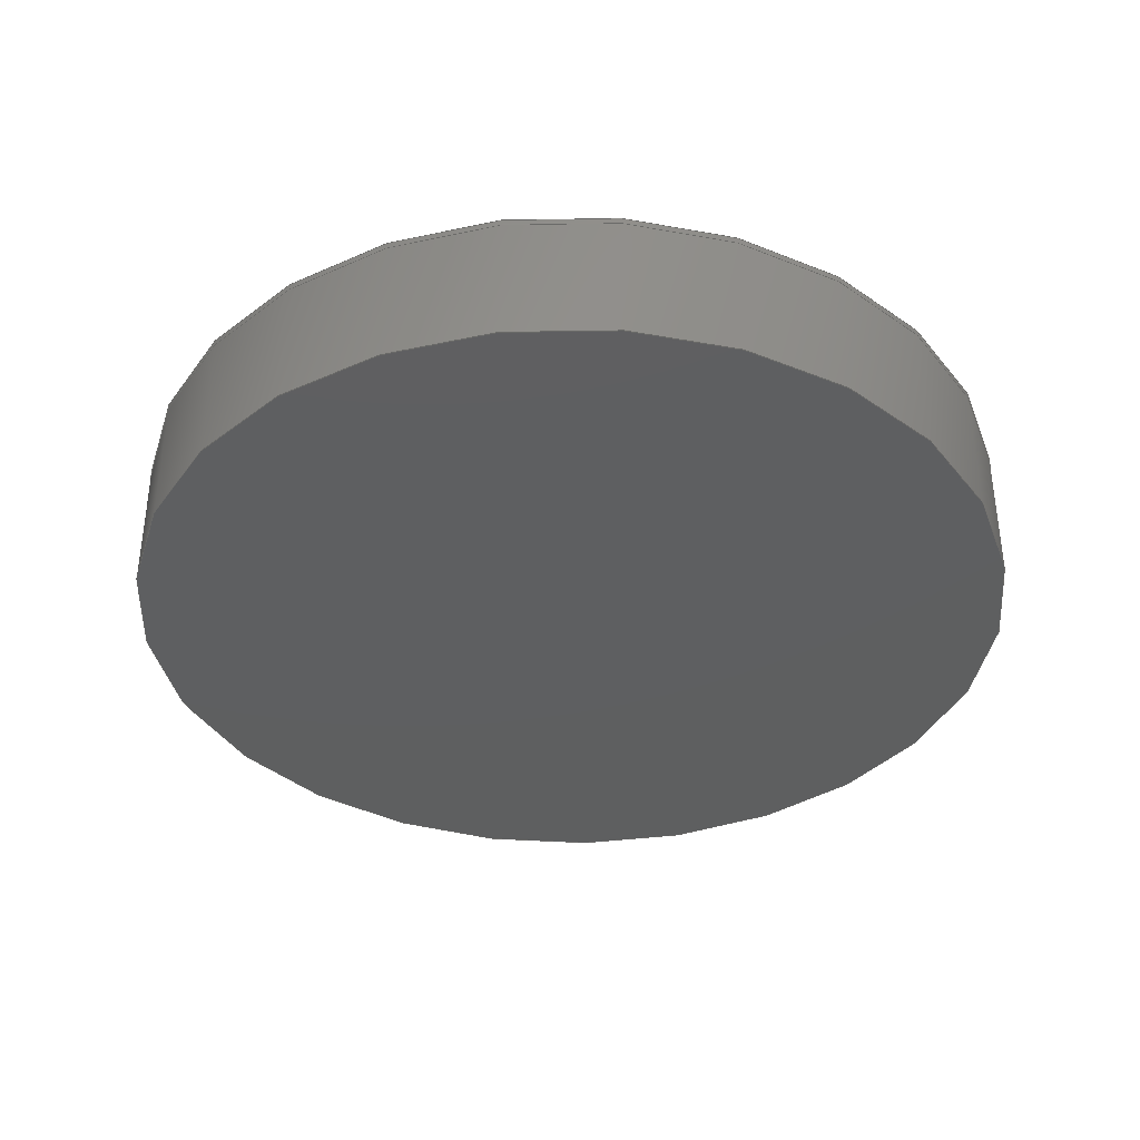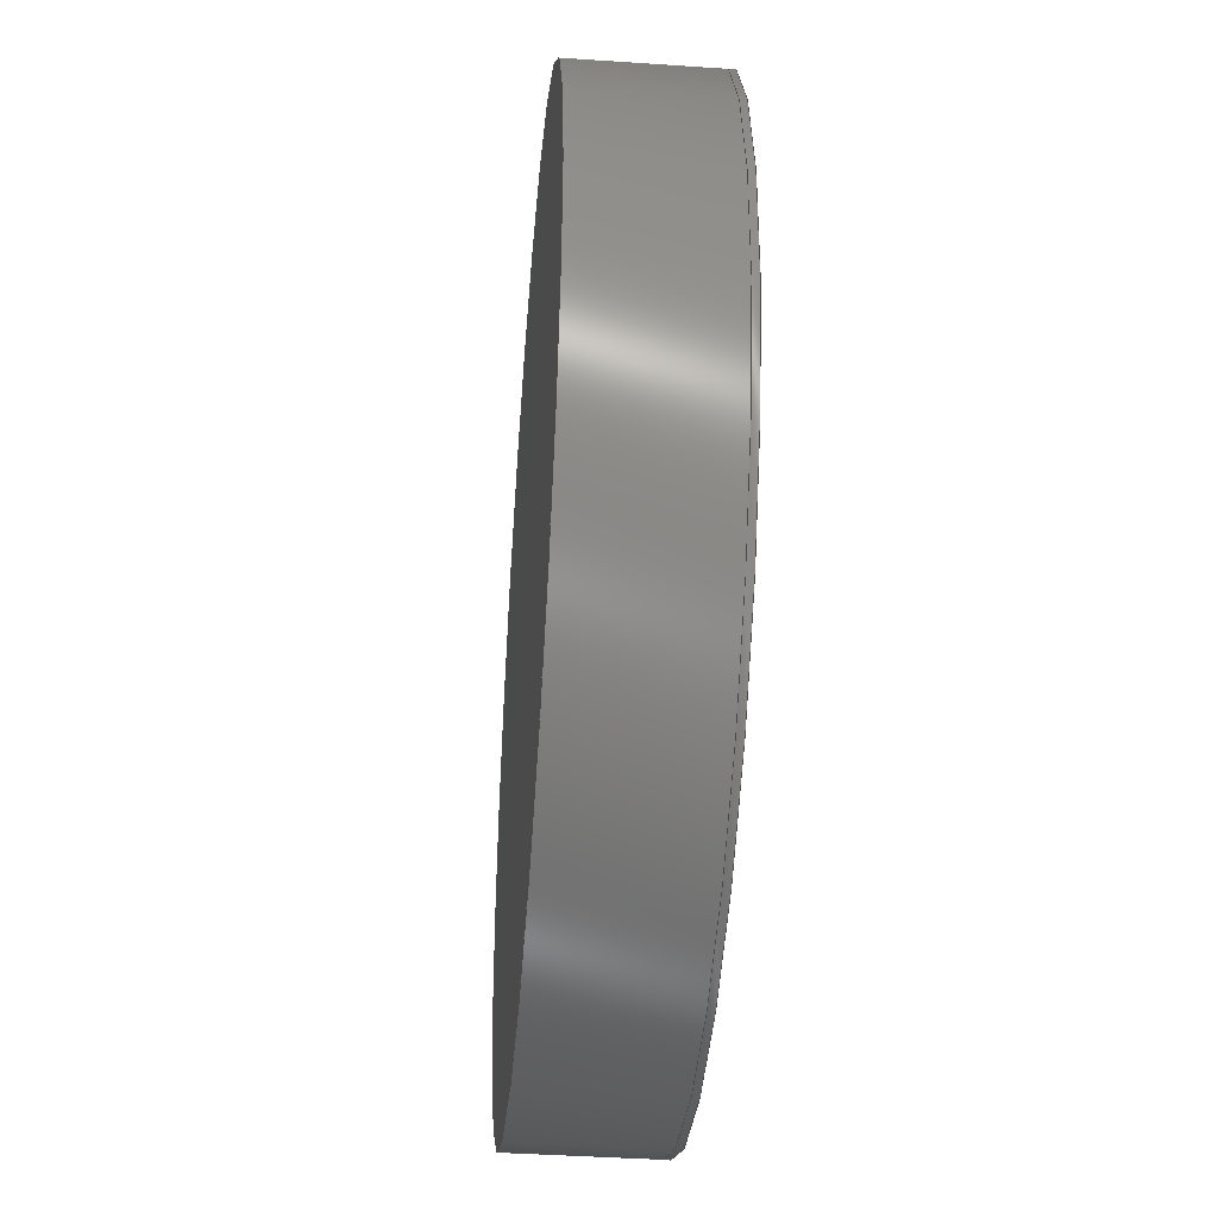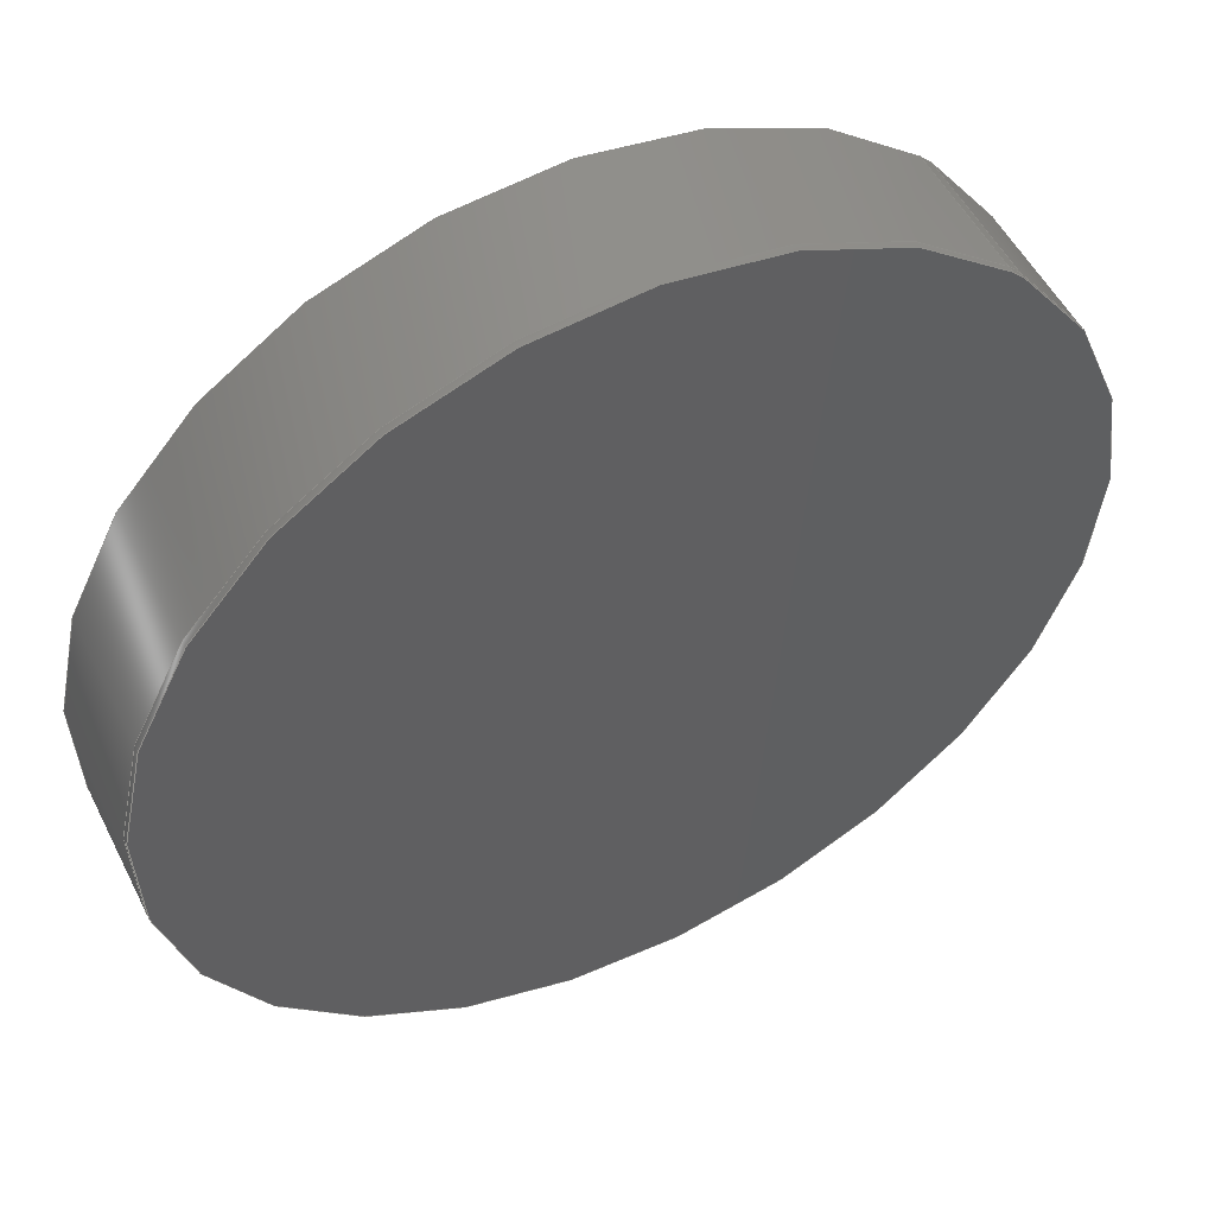
<metadata>
{"format":"step","ext":"step","renderer":"f3d","projection":"perspective","resolution":1024,"background":"white","views":[{"elev":-37.1,"azim":64.6,"up":"+Y"},{"elev":-41.5,"azim":85.3,"up":"+Z"},{"elev":52.2,"azim":153.7,"up":"+Z"}]}
</metadata>
<code>
ISO-10303-21;
DATA;
#1 = APPLICATION_PROTOCOL_DEFINITION('international standard',
  'config_control_design',1994,#2);
#2 = APPLICATION_CONTEXT(
'configuration controlled 3D designs of mechanical parts and assemblies'
  );
#3 = SHAPE_DEFINITION_REPRESENTATION(#4,#10);
#4 = PRODUCT_DEFINITION_SHAPE('','',#5);
#5 = PRODUCT_DEFINITION('design','',#6,#9);
#6 = PRODUCT_DEFINITION_FORMATION_WITH_SPECIFIED_SOURCE('','',#7,
  .NOT_KNOWN.);
#7 = PRODUCT('Open CASCADE STEP translator 7.7 100',
  'Open CASCADE STEP translator 7.7 100','',(#8));
#8 = MECHANICAL_CONTEXT('',#2,'mechanical');
#9 = DESIGN_CONTEXT('',#2,'design');
#10 = ADVANCED_BREP_SHAPE_REPRESENTATION('',(#11,#15),#300);
#11 = AXIS2_PLACEMENT_3D('',#12,#13,#14);
#12 = CARTESIAN_POINT('',(0,0,0));
#13 = DIRECTION('',(0,0,1));
#14 = DIRECTION('',(1,0,-0));
#15 = MANIFOLD_SOLID_BREP('',#16);
#16 = CLOSED_SHELL('',(#17,#134,#186,#263,#268,#295));
#17 = ADVANCED_FACE('',(#18),#32,.T.);
#18 = FACE_BOUND('',#19,.F.);
#19 = EDGE_LOOP('',(#20,#55,#84,#107));
#20 = ORIENTED_EDGE('',*,*,#21,.T.);
#21 = EDGE_CURVE('',#22,#24,#26,.T.);
#22 = VERTEX_POINT('',#23);
#23 = CARTESIAN_POINT('',(-0.7762,-0.01587,-0.131
    ));
#24 = VERTEX_POINT('',#25);
#25 = CARTESIAN_POINT('',(-0.7762,-0.3492,-0.131)
  );
#26 = SURFACE_CURVE('',#27,(#31,#43),.PCURVE_S1);
#27 = LINE('',#28,#29);
#28 = CARTESIAN_POINT('',(-0.7762,-0.01587,-0.131
    ));
#29 = VECTOR('',#30,1);
#30 = DIRECTION('',(0,-1,0));
#31 = PCURVE('',#32,#37);
#32 = CYLINDRICAL_SURFACE('',#33,1.11);
#33 = AXIS2_PLACEMENT_3D('',#34,#35,#36);
#34 = CARTESIAN_POINT('',(0.02273,-0.01587,
    -0.9017));
#35 = DIRECTION('',(-0,1,-0));
#36 = DIRECTION('',(-0.7197,0,0.6943));
#37 = DEFINITIONAL_REPRESENTATION('',(#38),#42);
#38 = LINE('',#39,#40);
#39 = CARTESIAN_POINT('',(-0,0));
#40 = VECTOR('',#41,1);
#41 = DIRECTION('',(-0,-1));
#42 = ( GEOMETRIC_REPRESENTATION_CONTEXT(2) 
PARAMETRIC_REPRESENTATION_CONTEXT() REPRESENTATION_CONTEXT('2D SPACE',''
  ) );
#43 = PCURVE('',#44,#49);
#44 = PLANE('',#45);
#45 = AXIS2_PLACEMENT_3D('',#46,#47,#48);
#46 = CARTESIAN_POINT('',(-0.748,-0.01587,-0.1028
    ));
#47 = DIRECTION('',(0.7071,0,-0.7071));
#48 = DIRECTION('',(-0.7071,0,-0.7071));
#49 = DEFINITIONAL_REPRESENTATION('',(#50),#54);
#50 = LINE('',#51,#52);
#51 = CARTESIAN_POINT('',(0.03991,0));
#52 = VECTOR('',#53,1);
#53 = DIRECTION('',(-0,-1));
#54 = ( GEOMETRIC_REPRESENTATION_CONTEXT(2) 
PARAMETRIC_REPRESENTATION_CONTEXT() REPRESENTATION_CONTEXT('2D SPACE',''
  ) );
#55 = ORIENTED_EDGE('',*,*,#56,.T.);
#56 = EDGE_CURVE('',#24,#57,#59,.T.);
#57 = VERTEX_POINT('',#58);
#58 = CARTESIAN_POINT('',(-0.748,-0.3492,-0.1028)
  );
#59 = SURFACE_CURVE('',#60,(#65,#72),.PCURVE_S1);
#60 = CIRCLE('',#61,1.11);
#61 = AXIS2_PLACEMENT_3D('',#62,#63,#64);
#62 = CARTESIAN_POINT('',(0.02273,-0.3492,
    -0.9017));
#63 = DIRECTION('',(0,-1,0));
#64 = DIRECTION('',(-0.7197,0,0.6943));
#65 = PCURVE('',#32,#66);
#66 = DEFINITIONAL_REPRESENTATION('',(#67),#71);
#67 = LINE('',#68,#69);
#68 = CARTESIAN_POINT('',(-0,-0.3333));
#69 = VECTOR('',#70,1);
#70 = DIRECTION('',(-1,0));
#71 = ( GEOMETRIC_REPRESENTATION_CONTEXT(2) 
PARAMETRIC_REPRESENTATION_CONTEXT() REPRESENTATION_CONTEXT('2D SPACE',''
  ) );
#72 = PCURVE('',#73,#78);
#73 = PLANE('',#74);
#74 = AXIS2_PLACEMENT_3D('',#75,#76,#77);
#75 = CARTESIAN_POINT('',(-0.01587,-0.3492,-0.01587));
#76 = DIRECTION('',(0,-1,0));
#77 = DIRECTION('',(1,0,0));
#78 = DEFINITIONAL_REPRESENTATION('',(#79),#83);
#79 = CIRCLE('',#80,1.11);
#80 = AXIS2_PLACEMENT_2D('',#81,#82);
#81 = CARTESIAN_POINT('',(0.0386,-0.8859));
#82 = DIRECTION('',(-0.7197,0.6943));
#83 = ( GEOMETRIC_REPRESENTATION_CONTEXT(2) 
PARAMETRIC_REPRESENTATION_CONTEXT() REPRESENTATION_CONTEXT('2D SPACE',''
  ) );
#84 = ORIENTED_EDGE('',*,*,#85,.F.);
#85 = EDGE_CURVE('',#86,#57,#88,.T.);
#86 = VERTEX_POINT('',#87);
#87 = CARTESIAN_POINT('',(-0.748,-0.01587,-0.1028
    ));
#88 = SURFACE_CURVE('',#89,(#93,#100),.PCURVE_S1);
#89 = LINE('',#90,#91);
#90 = CARTESIAN_POINT('',(-0.748,-0.01587,-0.1028
    ));
#91 = VECTOR('',#92,1);
#92 = DIRECTION('',(0,-1,0));
#93 = PCURVE('',#32,#94);
#94 = DEFINITIONAL_REPRESENTATION('',(#95),#99);
#95 = LINE('',#96,#97);
#96 = CARTESIAN_POINT('',(-6.247,0));
#97 = VECTOR('',#98,1);
#98 = DIRECTION('',(-0,-1));
#99 = ( GEOMETRIC_REPRESENTATION_CONTEXT(2) 
PARAMETRIC_REPRESENTATION_CONTEXT() REPRESENTATION_CONTEXT('2D SPACE',''
  ) );
#100 = PCURVE('',#44,#101);
#101 = DEFINITIONAL_REPRESENTATION('',(#102),#106);
#102 = LINE('',#103,#104);
#103 = CARTESIAN_POINT('',(-2.944e-17,0));
#104 = VECTOR('',#105,1);
#105 = DIRECTION('',(-0,-1));
#106 = ( GEOMETRIC_REPRESENTATION_CONTEXT(2) 
PARAMETRIC_REPRESENTATION_CONTEXT() REPRESENTATION_CONTEXT('2D SPACE',''
  ) );
#107 = ORIENTED_EDGE('',*,*,#108,.F.);
#108 = EDGE_CURVE('',#22,#86,#109,.T.);
#109 = SURFACE_CURVE('',#110,(#115,#122),.PCURVE_S1);
#110 = CIRCLE('',#111,1.11);
#111 = AXIS2_PLACEMENT_3D('',#112,#113,#114);
#112 = CARTESIAN_POINT('',(0.02273,-0.01587,
    -0.9017));
#113 = DIRECTION('',(0,-1,0));
#114 = DIRECTION('',(-0.7197,0,0.6943));
#115 = PCURVE('',#32,#116);
#116 = DEFINITIONAL_REPRESENTATION('',(#117),#121);
#117 = LINE('',#118,#119);
#118 = CARTESIAN_POINT('',(-0,0));
#119 = VECTOR('',#120,1);
#120 = DIRECTION('',(-1,0));
#121 = ( GEOMETRIC_REPRESENTATION_CONTEXT(2) 
PARAMETRIC_REPRESENTATION_CONTEXT() REPRESENTATION_CONTEXT('2D SPACE',''
  ) );
#122 = PCURVE('',#123,#128);
#123 = CYLINDRICAL_SURFACE('',#124,1.11);
#124 = AXIS2_PLACEMENT_3D('',#125,#126,#127);
#125 = CARTESIAN_POINT('',(0.02273,-0.01587,
    -0.9017));
#126 = DIRECTION('',(0,-1,0));
#127 = DIRECTION('',(-0.7197,0,0.6943));
#128 = DEFINITIONAL_REPRESENTATION('',(#129),#133);
#129 = LINE('',#130,#131);
#130 = CARTESIAN_POINT('',(0,0));
#131 = VECTOR('',#132,1);
#132 = DIRECTION('',(1,0));
#133 = ( GEOMETRIC_REPRESENTATION_CONTEXT(2) 
PARAMETRIC_REPRESENTATION_CONTEXT() REPRESENTATION_CONTEXT('2D SPACE',''
  ) );
#134 = ADVANCED_FACE('',(#135),#44,.F.);
#135 = FACE_BOUND('',#136,.F.);
#136 = EDGE_LOOP('',(#137,#138,#159,#160));
#137 = ORIENTED_EDGE('',*,*,#85,.T.);
#138 = ORIENTED_EDGE('',*,*,#139,.T.);
#139 = EDGE_CURVE('',#57,#24,#140,.T.);
#140 = SURFACE_CURVE('',#141,(#145,#152),.PCURVE_S1);
#141 = LINE('',#142,#143);
#142 = CARTESIAN_POINT('',(-0.748,-0.3492,-0.1028)
  );
#143 = VECTOR('',#144,1);
#144 = DIRECTION('',(-0.7071,0,-0.7071));
#145 = PCURVE('',#44,#146);
#146 = DEFINITIONAL_REPRESENTATION('',(#147),#151);
#147 = LINE('',#148,#149);
#148 = CARTESIAN_POINT('',(-0,-0.3333));
#149 = VECTOR('',#150,1);
#150 = DIRECTION('',(1,0));
#151 = ( GEOMETRIC_REPRESENTATION_CONTEXT(2) 
PARAMETRIC_REPRESENTATION_CONTEXT() REPRESENTATION_CONTEXT('2D SPACE',''
  ) );
#152 = PCURVE('',#73,#153);
#153 = DEFINITIONAL_REPRESENTATION('',(#154),#158);
#154 = LINE('',#155,#156);
#155 = CARTESIAN_POINT('',(-0.7321,-0.08695));
#156 = VECTOR('',#157,1);
#157 = DIRECTION('',(-0.7071,-0.7071));
#158 = ( GEOMETRIC_REPRESENTATION_CONTEXT(2) 
PARAMETRIC_REPRESENTATION_CONTEXT() REPRESENTATION_CONTEXT('2D SPACE',''
  ) );
#159 = ORIENTED_EDGE('',*,*,#21,.F.);
#160 = ORIENTED_EDGE('',*,*,#161,.F.);
#161 = EDGE_CURVE('',#86,#22,#162,.T.);
#162 = SURFACE_CURVE('',#163,(#167,#174),.PCURVE_S1);
#163 = LINE('',#164,#165);
#164 = CARTESIAN_POINT('',(-0.748,-0.01587,
    -0.1028));
#165 = VECTOR('',#166,1);
#166 = DIRECTION('',(-0.7071,0,-0.7071));
#167 = PCURVE('',#44,#168);
#168 = DEFINITIONAL_REPRESENTATION('',(#169),#173);
#169 = LINE('',#170,#171);
#170 = CARTESIAN_POINT('',(0,0));
#171 = VECTOR('',#172,1);
#172 = DIRECTION('',(1,0));
#173 = ( GEOMETRIC_REPRESENTATION_CONTEXT(2) 
PARAMETRIC_REPRESENTATION_CONTEXT() REPRESENTATION_CONTEXT('2D SPACE',''
  ) );
#174 = PCURVE('',#175,#180);
#175 = PLANE('',#176);
#176 = AXIS2_PLACEMENT_3D('',#177,#178,#179);
#177 = CARTESIAN_POINT('',(-0.748,-0.01587,
    -0.1028));
#178 = DIRECTION('',(-0.7071,0,0.7071));
#179 = DIRECTION('',(-0.7071,0,-0.7071));
#180 = DEFINITIONAL_REPRESENTATION('',(#181),#185);
#181 = LINE('',#182,#183);
#182 = CARTESIAN_POINT('',(0,0));
#183 = VECTOR('',#184,1);
#184 = DIRECTION('',(1,0));
#185 = ( GEOMETRIC_REPRESENTATION_CONTEXT(2) 
PARAMETRIC_REPRESENTATION_CONTEXT() REPRESENTATION_CONTEXT('2D SPACE',''
  ) );
#186 = ADVANCED_FACE('',(#187),#123,.T.);
#187 = FACE_BOUND('',#188,.T.);
#188 = EDGE_LOOP('',(#189,#212,#241,#262));
#189 = ORIENTED_EDGE('',*,*,#190,.T.);
#190 = EDGE_CURVE('',#22,#191,#193,.T.);
#191 = VERTEX_POINT('',#192);
#192 = CARTESIAN_POINT('',(-0.7762,0,-0.131));
#193 = SURFACE_CURVE('',#194,(#198,#205),.PCURVE_S1);
#194 = LINE('',#195,#196);
#195 = CARTESIAN_POINT('',(-0.7762,-0.01587,
    -0.131));
#196 = VECTOR('',#197,1);
#197 = DIRECTION('',(-0,1,-0));
#198 = PCURVE('',#123,#199);
#199 = DEFINITIONAL_REPRESENTATION('',(#200),#204);
#200 = LINE('',#201,#202);
#201 = CARTESIAN_POINT('',(0,0));
#202 = VECTOR('',#203,1);
#203 = DIRECTION('',(0,-1));
#204 = ( GEOMETRIC_REPRESENTATION_CONTEXT(2) 
PARAMETRIC_REPRESENTATION_CONTEXT() REPRESENTATION_CONTEXT('2D SPACE',''
  ) );
#205 = PCURVE('',#175,#206);
#206 = DEFINITIONAL_REPRESENTATION('',(#207),#211);
#207 = LINE('',#208,#209);
#208 = CARTESIAN_POINT('',(0.03991,0));
#209 = VECTOR('',#210,1);
#210 = DIRECTION('',(0,-1));
#211 = ( GEOMETRIC_REPRESENTATION_CONTEXT(2) 
PARAMETRIC_REPRESENTATION_CONTEXT() REPRESENTATION_CONTEXT('2D SPACE',''
  ) );
#212 = ORIENTED_EDGE('',*,*,#213,.T.);
#213 = EDGE_CURVE('',#191,#214,#216,.T.);
#214 = VERTEX_POINT('',#215);
#215 = CARTESIAN_POINT('',(-0.748,0,-0.1028));
#216 = SURFACE_CURVE('',#217,(#222,#229),.PCURVE_S1);
#217 = CIRCLE('',#218,1.11);
#218 = AXIS2_PLACEMENT_3D('',#219,#220,#221);
#219 = CARTESIAN_POINT('',(0.02273,0,-0.9017));
#220 = DIRECTION('',(0,-1,0));
#221 = DIRECTION('',(-0.7197,0,0.6943));
#222 = PCURVE('',#123,#223);
#223 = DEFINITIONAL_REPRESENTATION('',(#224),#228);
#224 = LINE('',#225,#226);
#225 = CARTESIAN_POINT('',(0,-0.01587));
#226 = VECTOR('',#227,1);
#227 = DIRECTION('',(1,0));
#228 = ( GEOMETRIC_REPRESENTATION_CONTEXT(2) 
PARAMETRIC_REPRESENTATION_CONTEXT() REPRESENTATION_CONTEXT('2D SPACE',''
  ) );
#229 = PCURVE('',#230,#235);
#230 = PLANE('',#231);
#231 = AXIS2_PLACEMENT_3D('',#232,#233,#234);
#232 = CARTESIAN_POINT('',(-0.01587,0,-0.01587));
#233 = DIRECTION('',(0,-1,0));
#234 = DIRECTION('',(1,0,0));
#235 = DEFINITIONAL_REPRESENTATION('',(#236),#240);
#236 = CIRCLE('',#237,1.11);
#237 = AXIS2_PLACEMENT_2D('',#238,#239);
#238 = CARTESIAN_POINT('',(0.0386,-0.8859));
#239 = DIRECTION('',(-0.7197,0.6943));
#240 = ( GEOMETRIC_REPRESENTATION_CONTEXT(2) 
PARAMETRIC_REPRESENTATION_CONTEXT() REPRESENTATION_CONTEXT('2D SPACE',''
  ) );
#241 = ORIENTED_EDGE('',*,*,#242,.F.);
#242 = EDGE_CURVE('',#86,#214,#243,.T.);
#243 = SURFACE_CURVE('',#244,(#248,#255),.PCURVE_S1);
#244 = LINE('',#245,#246);
#245 = CARTESIAN_POINT('',(-0.748,-0.01587,
    -0.1028));
#246 = VECTOR('',#247,1);
#247 = DIRECTION('',(-0,1,-0));
#248 = PCURVE('',#123,#249);
#249 = DEFINITIONAL_REPRESENTATION('',(#250),#254);
#250 = LINE('',#251,#252);
#251 = CARTESIAN_POINT('',(6.247,0));
#252 = VECTOR('',#253,1);
#253 = DIRECTION('',(0,-1));
#254 = ( GEOMETRIC_REPRESENTATION_CONTEXT(2) 
PARAMETRIC_REPRESENTATION_CONTEXT() REPRESENTATION_CONTEXT('2D SPACE',''
  ) );
#255 = PCURVE('',#175,#256);
#256 = DEFINITIONAL_REPRESENTATION('',(#257),#261);
#257 = LINE('',#258,#259);
#258 = CARTESIAN_POINT('',(-2.944e-17,0));
#259 = VECTOR('',#260,1);
#260 = DIRECTION('',(0,-1));
#261 = ( GEOMETRIC_REPRESENTATION_CONTEXT(2) 
PARAMETRIC_REPRESENTATION_CONTEXT() REPRESENTATION_CONTEXT('2D SPACE',''
  ) );
#262 = ORIENTED_EDGE('',*,*,#108,.F.);
#263 = ADVANCED_FACE('',(#264),#73,.T.);
#264 = FACE_BOUND('',#265,.T.);
#265 = EDGE_LOOP('',(#266,#267));
#266 = ORIENTED_EDGE('',*,*,#56,.T.);
#267 = ORIENTED_EDGE('',*,*,#139,.T.);
#268 = ADVANCED_FACE('',(#269),#175,.T.);
#269 = FACE_BOUND('',#270,.T.);
#270 = EDGE_LOOP('',(#271,#272,#293,#294));
#271 = ORIENTED_EDGE('',*,*,#242,.T.);
#272 = ORIENTED_EDGE('',*,*,#273,.T.);
#273 = EDGE_CURVE('',#214,#191,#274,.T.);
#274 = SURFACE_CURVE('',#275,(#279,#286),.PCURVE_S1);
#275 = LINE('',#276,#277);
#276 = CARTESIAN_POINT('',(-0.748,0,-0.1028));
#277 = VECTOR('',#278,1);
#278 = DIRECTION('',(-0.7071,0,-0.7071));
#279 = PCURVE('',#175,#280);
#280 = DEFINITIONAL_REPRESENTATION('',(#281),#285);
#281 = LINE('',#282,#283);
#282 = CARTESIAN_POINT('',(0,-0.01587));
#283 = VECTOR('',#284,1);
#284 = DIRECTION('',(1,0));
#285 = ( GEOMETRIC_REPRESENTATION_CONTEXT(2) 
PARAMETRIC_REPRESENTATION_CONTEXT() REPRESENTATION_CONTEXT('2D SPACE',''
  ) );
#286 = PCURVE('',#230,#287);
#287 = DEFINITIONAL_REPRESENTATION('',(#288),#292);
#288 = LINE('',#289,#290);
#289 = CARTESIAN_POINT('',(-0.7321,-0.08695));
#290 = VECTOR('',#291,1);
#291 = DIRECTION('',(-0.7071,-0.7071));
#292 = ( GEOMETRIC_REPRESENTATION_CONTEXT(2) 
PARAMETRIC_REPRESENTATION_CONTEXT() REPRESENTATION_CONTEXT('2D SPACE',''
  ) );
#293 = ORIENTED_EDGE('',*,*,#190,.F.);
#294 = ORIENTED_EDGE('',*,*,#161,.F.);
#295 = ADVANCED_FACE('',(#296),#230,.F.);
#296 = FACE_BOUND('',#297,.F.);
#297 = EDGE_LOOP('',(#298,#299));
#298 = ORIENTED_EDGE('',*,*,#213,.T.);
#299 = ORIENTED_EDGE('',*,*,#273,.T.);
#300 = ( GEOMETRIC_REPRESENTATION_CONTEXT(3) 
GLOBAL_UNCERTAINTY_ASSIGNED_CONTEXT((#304)) GLOBAL_UNIT_ASSIGNED_CONTEXT
((#301,#302,#303)) REPRESENTATION_CONTEXT('Context #1',
  '3D Context with UNIT and UNCERTAINTY') );
#301 = ( LENGTH_UNIT() NAMED_UNIT(*) SI_UNIT(.MILLI.,.METRE.) );
#302 = ( NAMED_UNIT(*) PLANE_ANGLE_UNIT() SI_UNIT($,.RADIAN.) );
#303 = ( NAMED_UNIT(*) SI_UNIT($,.STERADIAN.) SOLID_ANGLE_UNIT() );
#304 = UNCERTAINTY_MEASURE_WITH_UNIT(LENGTH_MEASURE(1e-07),#301,
  'distance_accuracy_value','confusion accuracy');
#305 = PRODUCT_RELATED_PRODUCT_CATEGORY('detail',$,(#7));
#306 = PRODUCT_CATEGORY_RELATIONSHIP('','',#307,#305);
#307 = PRODUCT_CATEGORY('part',$);
#308 = CC_DESIGN_PERSON_AND_ORGANIZATION_ASSIGNMENT(#309,#312,(#6,#5));
#309 = PERSON_AND_ORGANIZATION(#310,#311);
#310 = PERSON('IP172.20,root','','root',$,$,$);
#311 = ORGANIZATION('IP172.20','Unspecified','');
#312 = PERSON_AND_ORGANIZATION_ROLE('creator');
#313 = CC_DESIGN_PERSON_AND_ORGANIZATION_ASSIGNMENT(#309,#314,(#7));
#314 = PERSON_AND_ORGANIZATION_ROLE('design_owner');
#315 = CC_DESIGN_PERSON_AND_ORGANIZATION_ASSIGNMENT(#309,#316,(#6));
#316 = PERSON_AND_ORGANIZATION_ROLE('design_supplier');
#317 = CC_DESIGN_PERSON_AND_ORGANIZATION_ASSIGNMENT(#309,#318,(#319));
#318 = PERSON_AND_ORGANIZATION_ROLE('classification_officer');
#319 = SECURITY_CLASSIFICATION('','',#320);
#320 = SECURITY_CLASSIFICATION_LEVEL('unclassified');
#321 = CC_DESIGN_SECURITY_CLASSIFICATION(#319,(#6));
#322 = CC_DESIGN_DATE_AND_TIME_ASSIGNMENT(#323,#327,(#5));
#323 = DATE_AND_TIME(#324,#325);
#324 = CALENDAR_DATE(2025,14,7);
#325 = LOCAL_TIME(10,18,$,#326);
#326 = COORDINATED_UNIVERSAL_TIME_OFFSET(0,$,.EXACT.);
#327 = DATE_TIME_ROLE('creation_date');
#328 = CC_DESIGN_DATE_AND_TIME_ASSIGNMENT(#323,#329,(#319));
#329 = DATE_TIME_ROLE('classification_date');
#330 = CC_DESIGN_APPROVAL(#331,(#6,#5,#319));
#331 = APPROVAL(#332,'');
#332 = APPROVAL_STATUS('not_yet_approved');
#333 = APPROVAL_PERSON_ORGANIZATION(#309,#331,#334);
#334 = APPROVAL_ROLE('approver');
#335 = APPROVAL_DATE_TIME(#323,#331);
ENDSEC;
END-ISO-10303-21;

</code>
